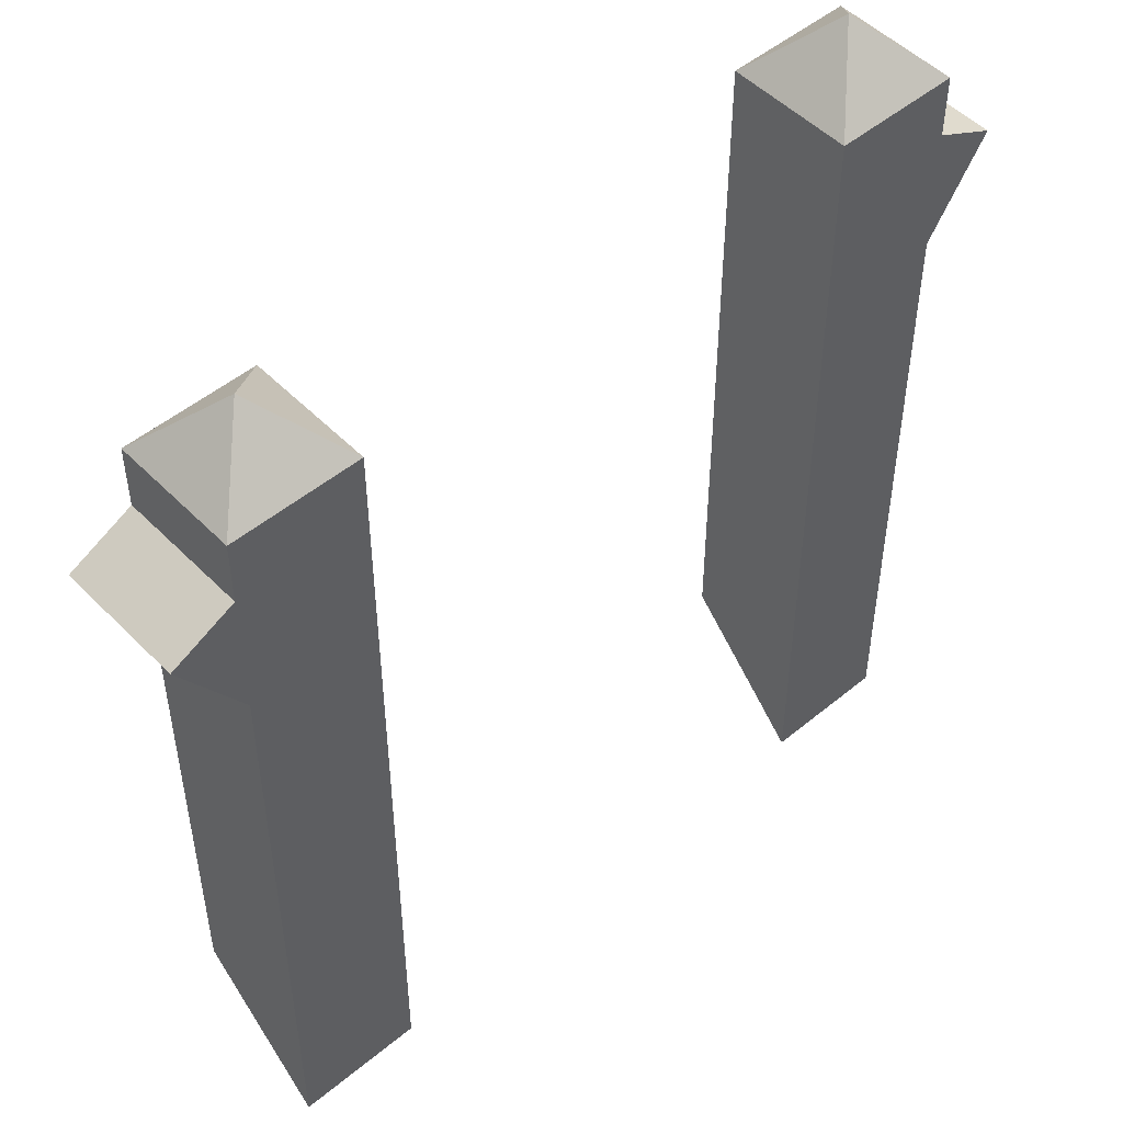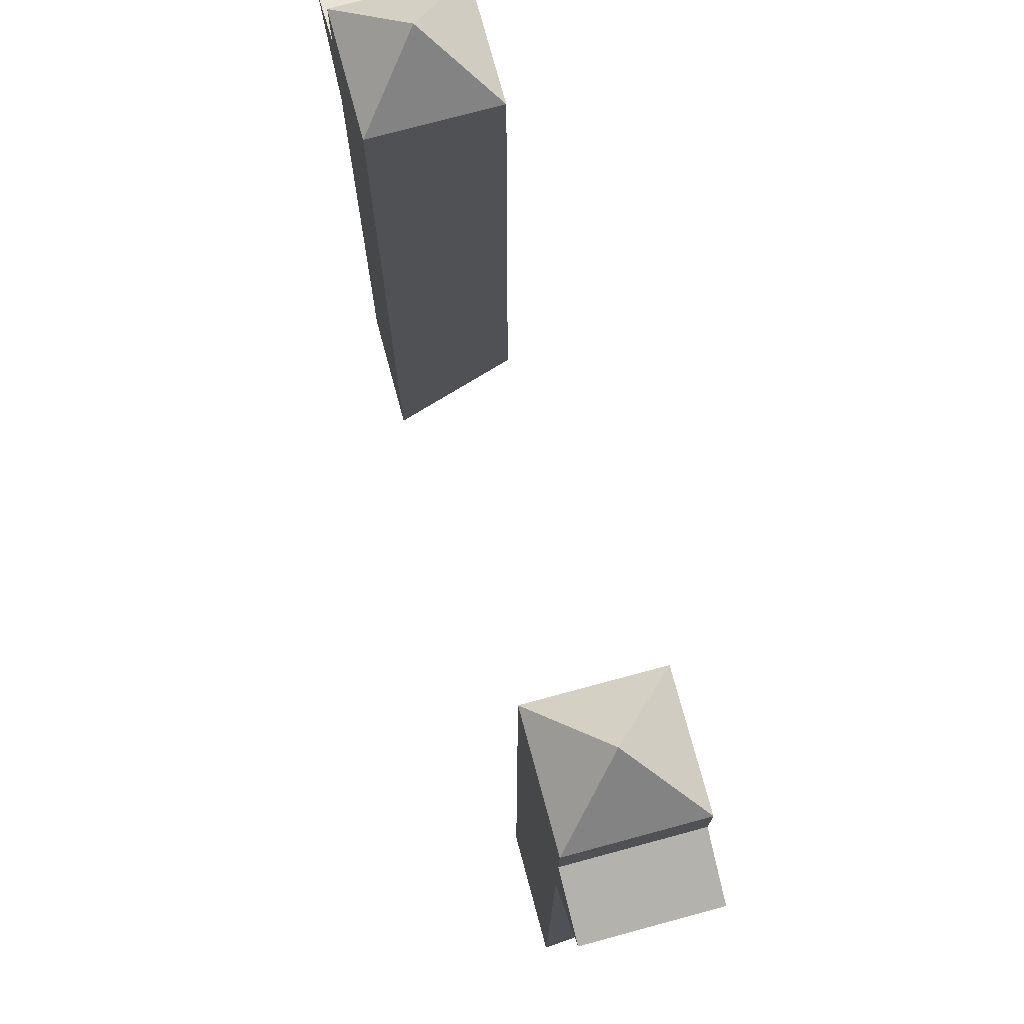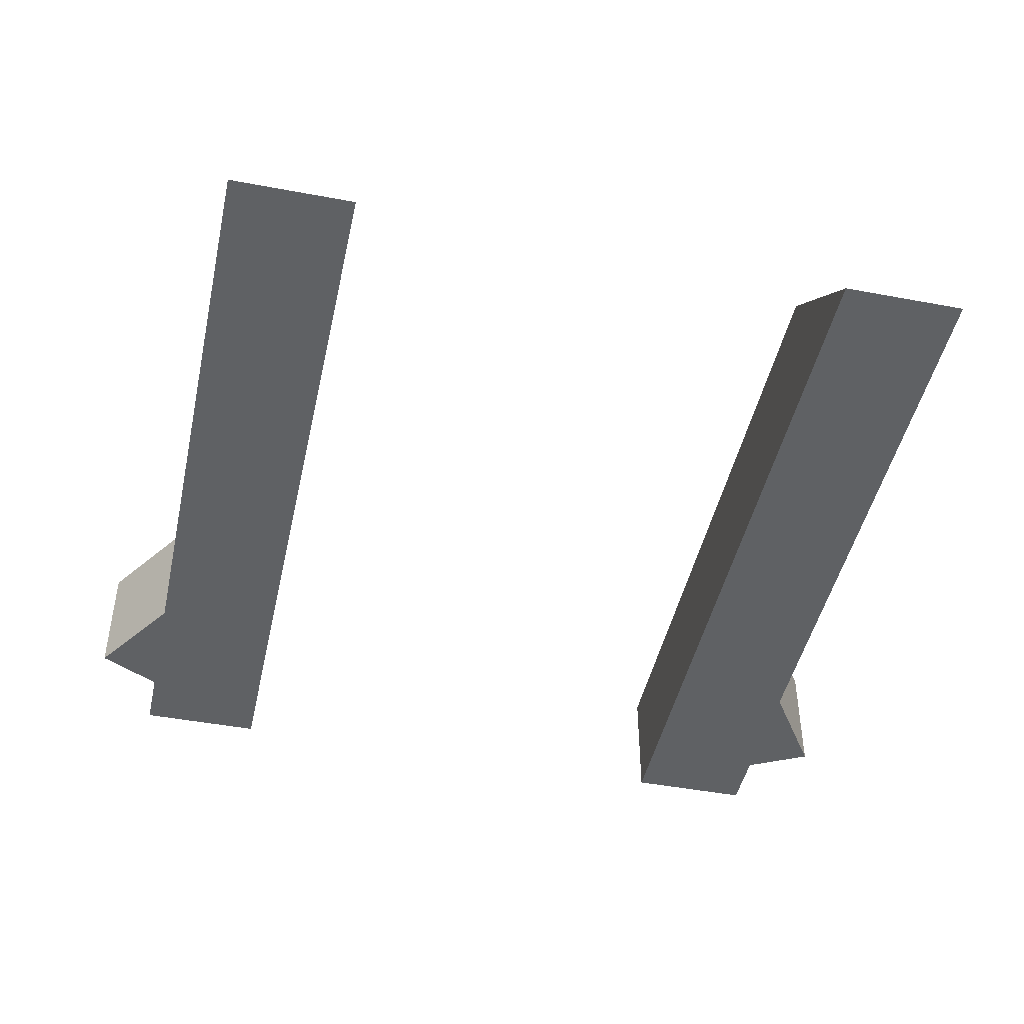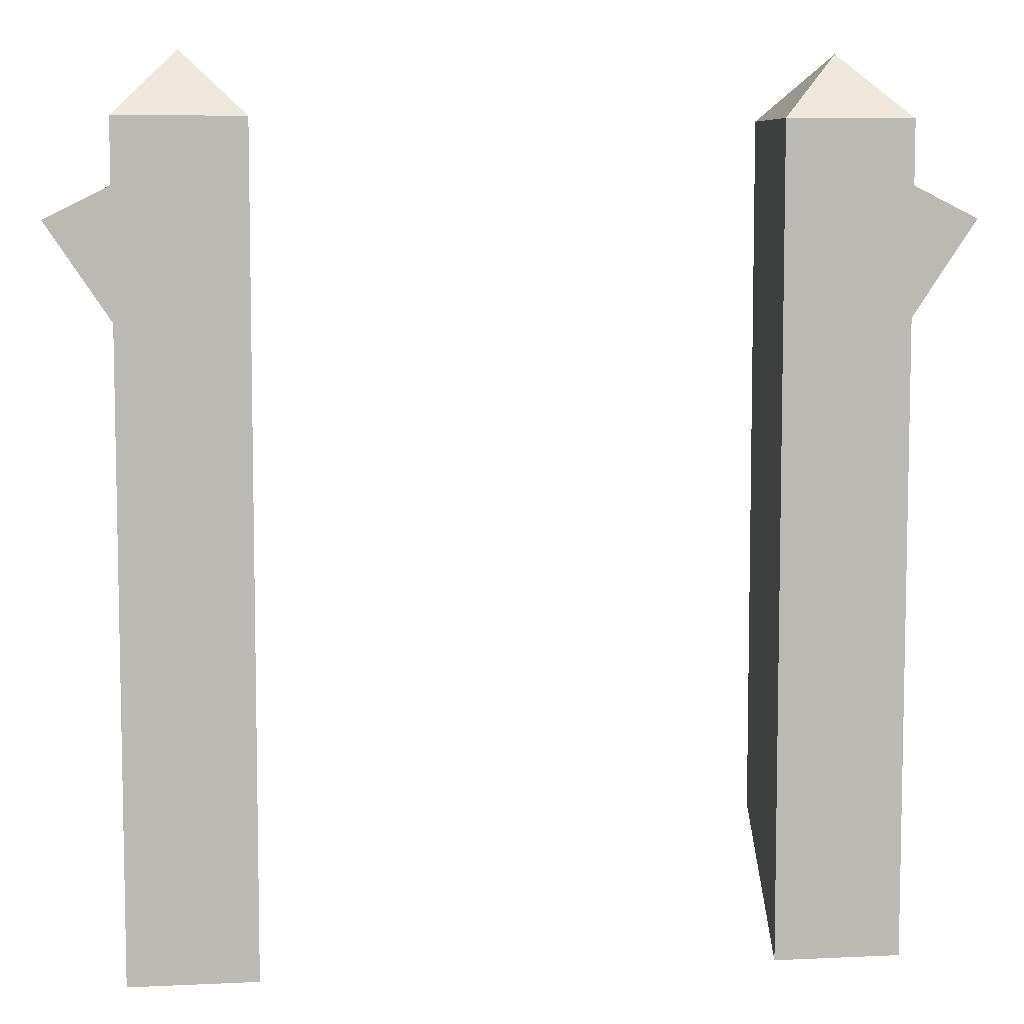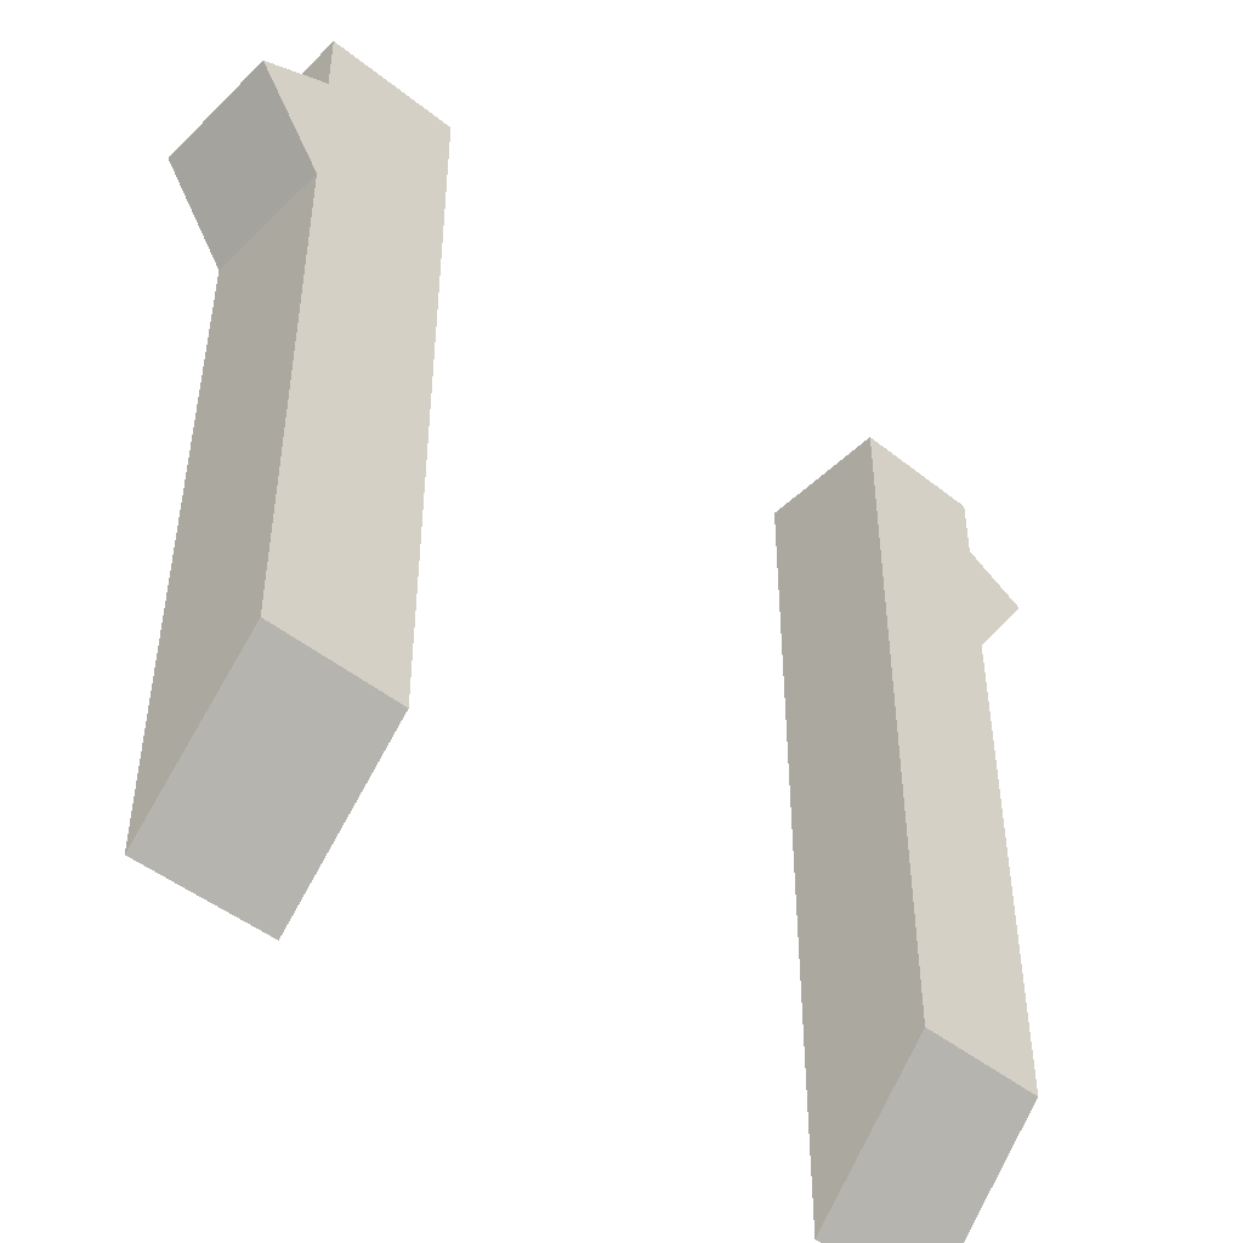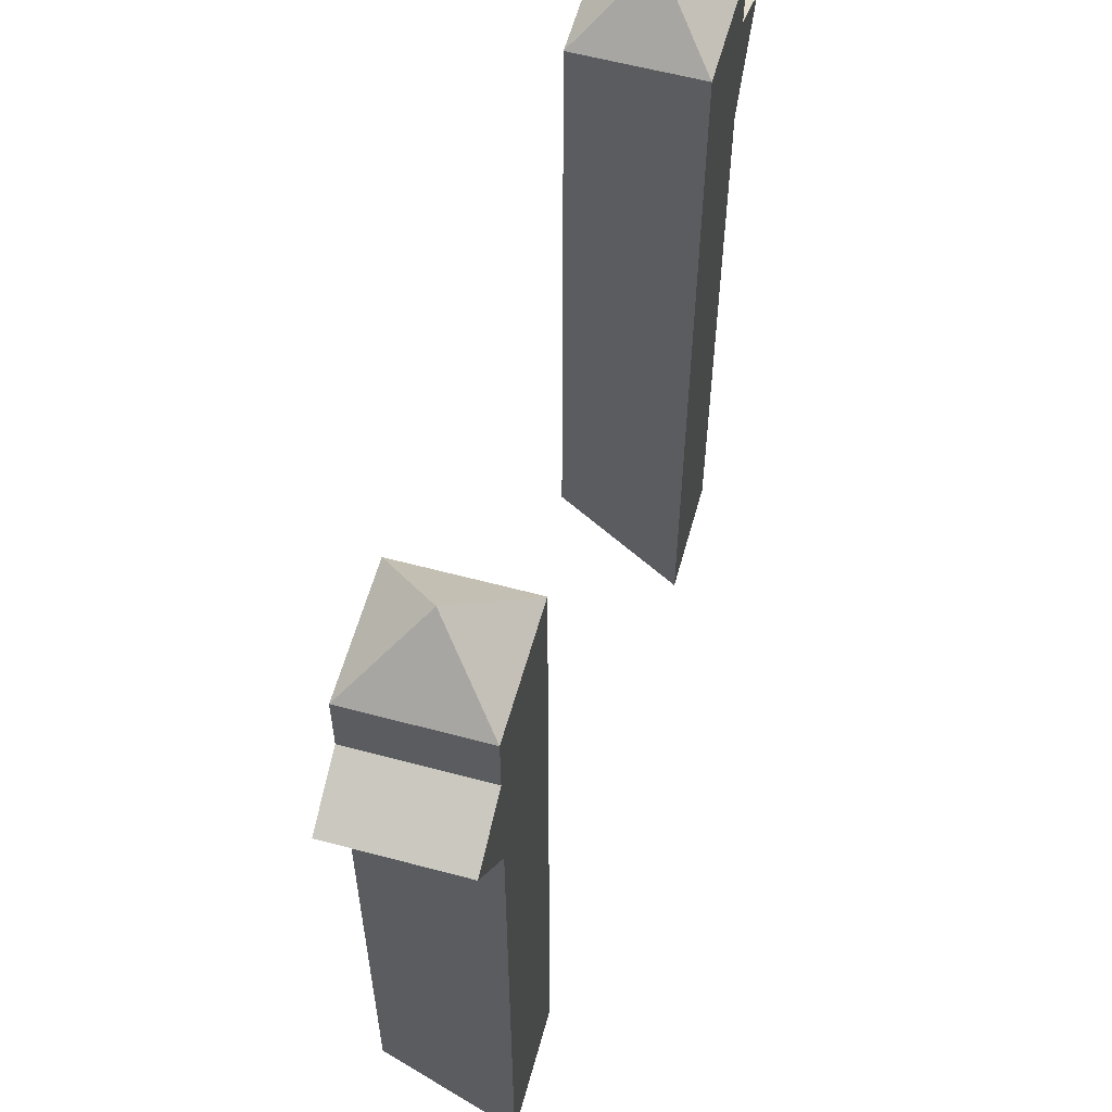
<metadata>
{"format":"obj","ext":"obj","renderer":"f3d","projection":"perspective","resolution":1024,"background":"white","views":[{"elev":50.2,"azim":137.8,"up":"+Y"},{"elev":75.2,"azim":-105.1,"up":"+Y"},{"elev":-45.9,"azim":-12.2,"up":"+Z"},{"elev":7.3,"azim":172.3,"up":"+Y"},{"elev":-46.7,"azim":-42.3,"up":"+Y"},{"elev":59.2,"azim":105.4,"up":"+Y"}]}
</metadata>
<code>
o DELUGE_PURIFIER_STEAMVENTS_Cube.032
v 0.75 0.9375 0.25
v 0.75 0.9375 0.375
v 0.875 0.9375 0.25
v 0.875 0.9375 0.375
v 0.75 0.3125 0.25
v 0.75 0.4375 0.375
v 0.875 0.3125 0.25
v 0.875 0.4375 0.375
v 0.75 1.062 0.25
v 0.75 1.062 0.375
v 0.875 1.062 0.25
v 0.875 1.062 0.375
v 0.75 1.125 0.25
v 0.75 1.125 0.375
v 0.875 1.125 0.25
v 0.875 1.125 0.375
v 0.8125 1.188 0.3125
v 0.9375 1.031 0.25
v 0.9375 1.031 0.375
v 0.25 0.9375 0.25
v 0.25 0.9375 0.375
v 0.125 0.9375 0.25
v 0.125 0.9375 0.375
v 0.25 0.3125 0.25
v 0.25 0.4375 0.375
v 0.125 0.3125 0.25
v 0.125 0.4375 0.375
v 0.25 1.062 0.25
v 0.25 1.062 0.375
v 0.125 1.062 0.25
v 0.125 1.062 0.375
v 0.25 1.125 0.25
v 0.25 1.125 0.375
v 0.125 1.125 0.25
v 0.125 1.125 0.375
v 0.1875 1.188 0.3125
v 0.0625 1.031 0.25
v 0.0625 1.031 0.375
f 3 1 9 11
f 6 5 7 8
f 4 2 6 8
f 2 1 5 6
f 1 3 7 5
f 3 4 8 7
f 10 12 16 14
f 2 4 12 10
f 1 2 10 9
f 15 13 17
f 9 10 14 13
f 11 9 13 15
f 12 11 15 16
f 4 3 18 19
f 3 11 18
f 11 12 19 18
f 12 4 19
f 16 15 17
f 14 16 17
f 13 14 17
f 22 30 28 20
f 25 27 26 24
f 23 27 25 21
f 21 25 24 20
f 20 24 26 22
f 22 26 27 23
f 29 33 35 31
f 21 29 31 23
f 20 28 29 21
f 34 36 32
f 28 32 33 29
f 30 34 32 28
f 31 35 34 30
f 23 38 37 22
f 22 37 30
f 30 37 38 31
f 31 38 23
f 35 36 34
f 33 36 35
f 32 36 33

</code>
